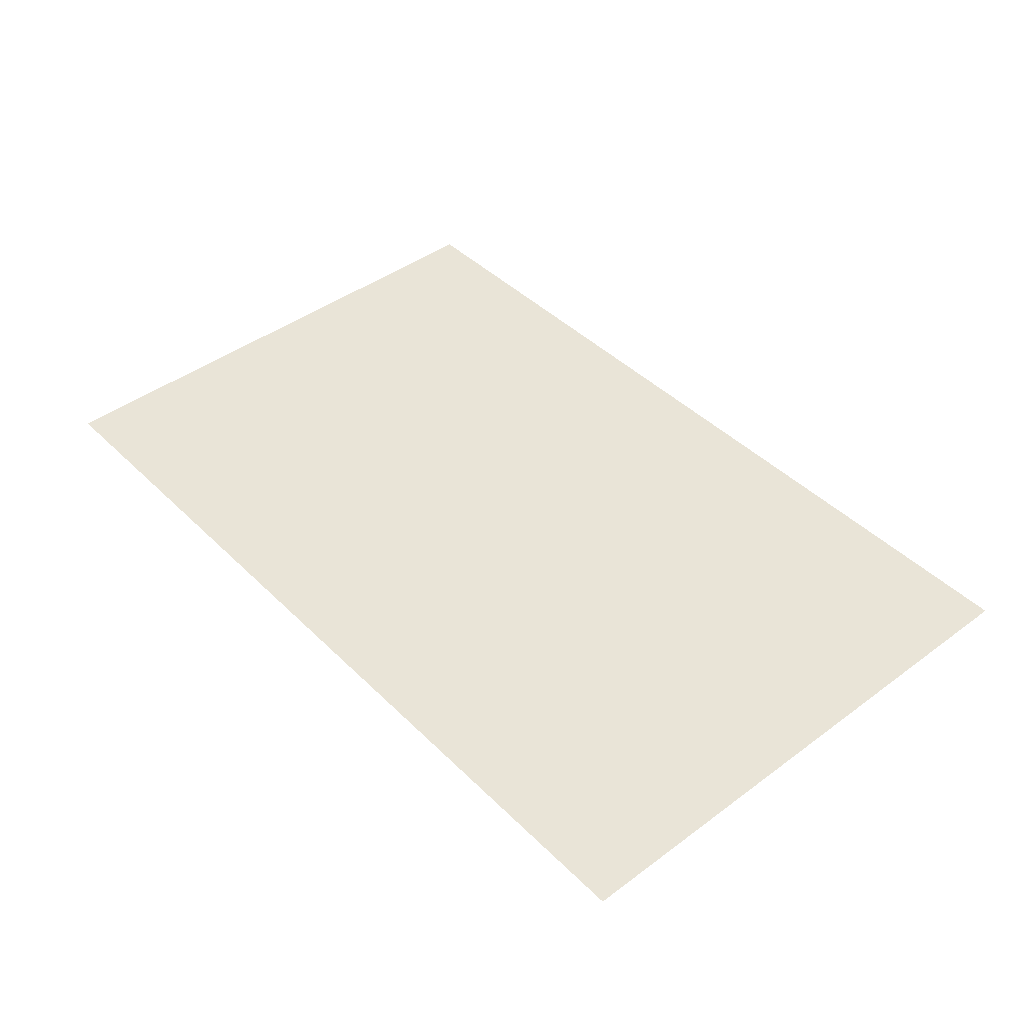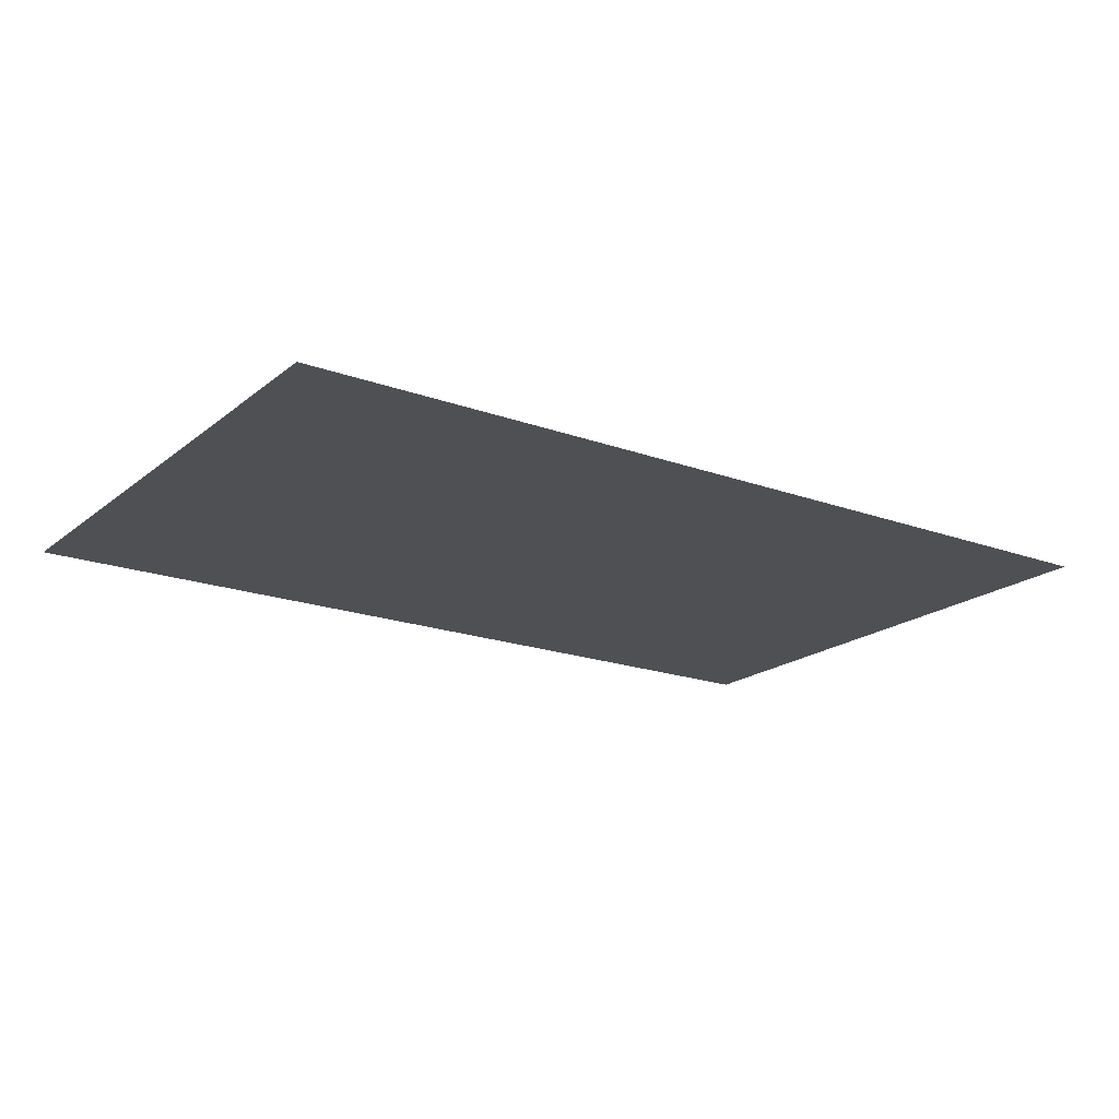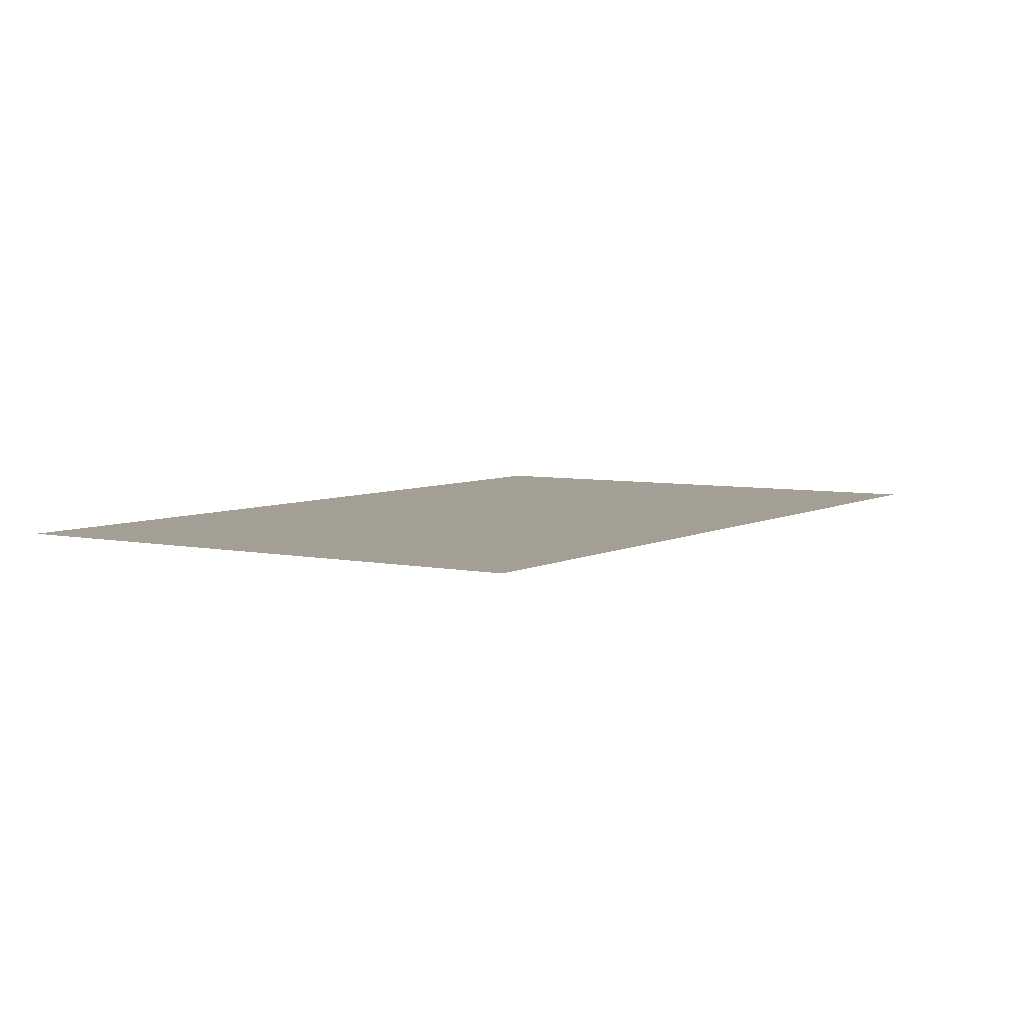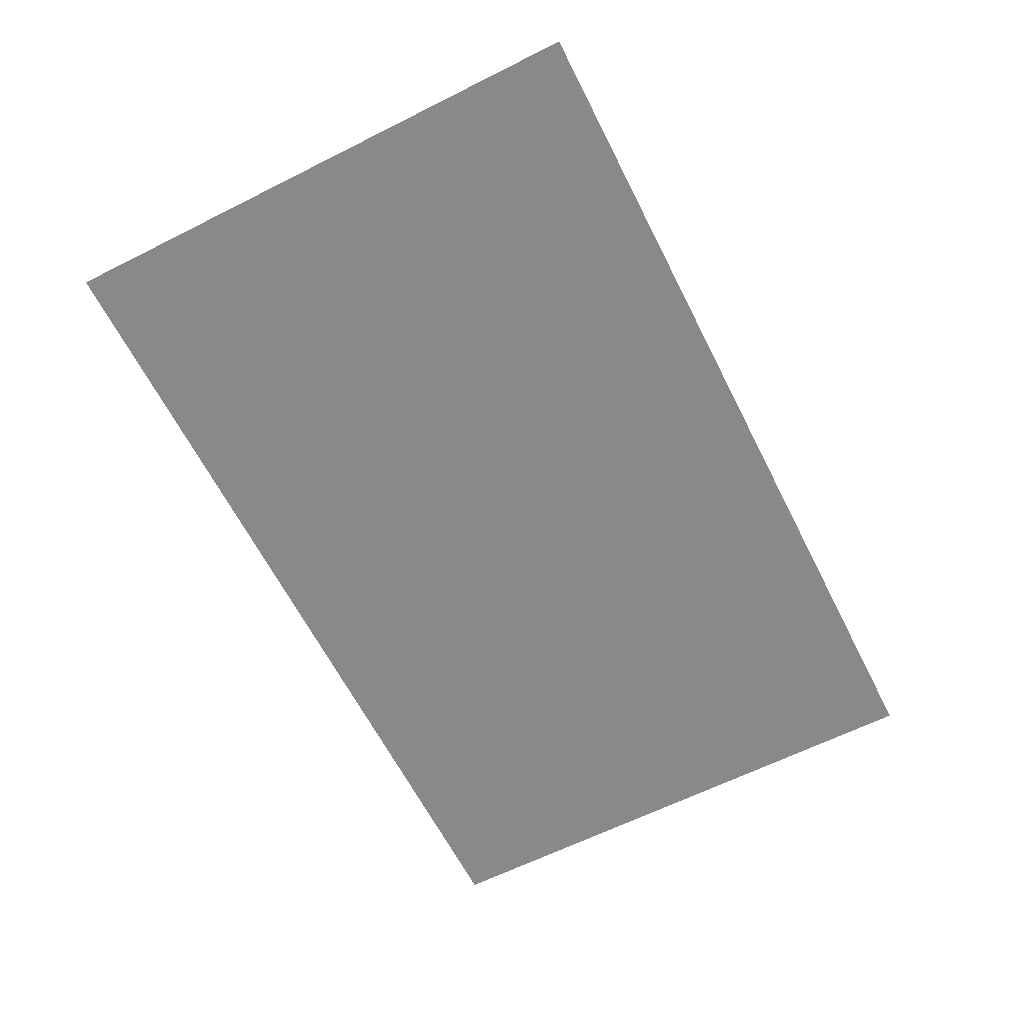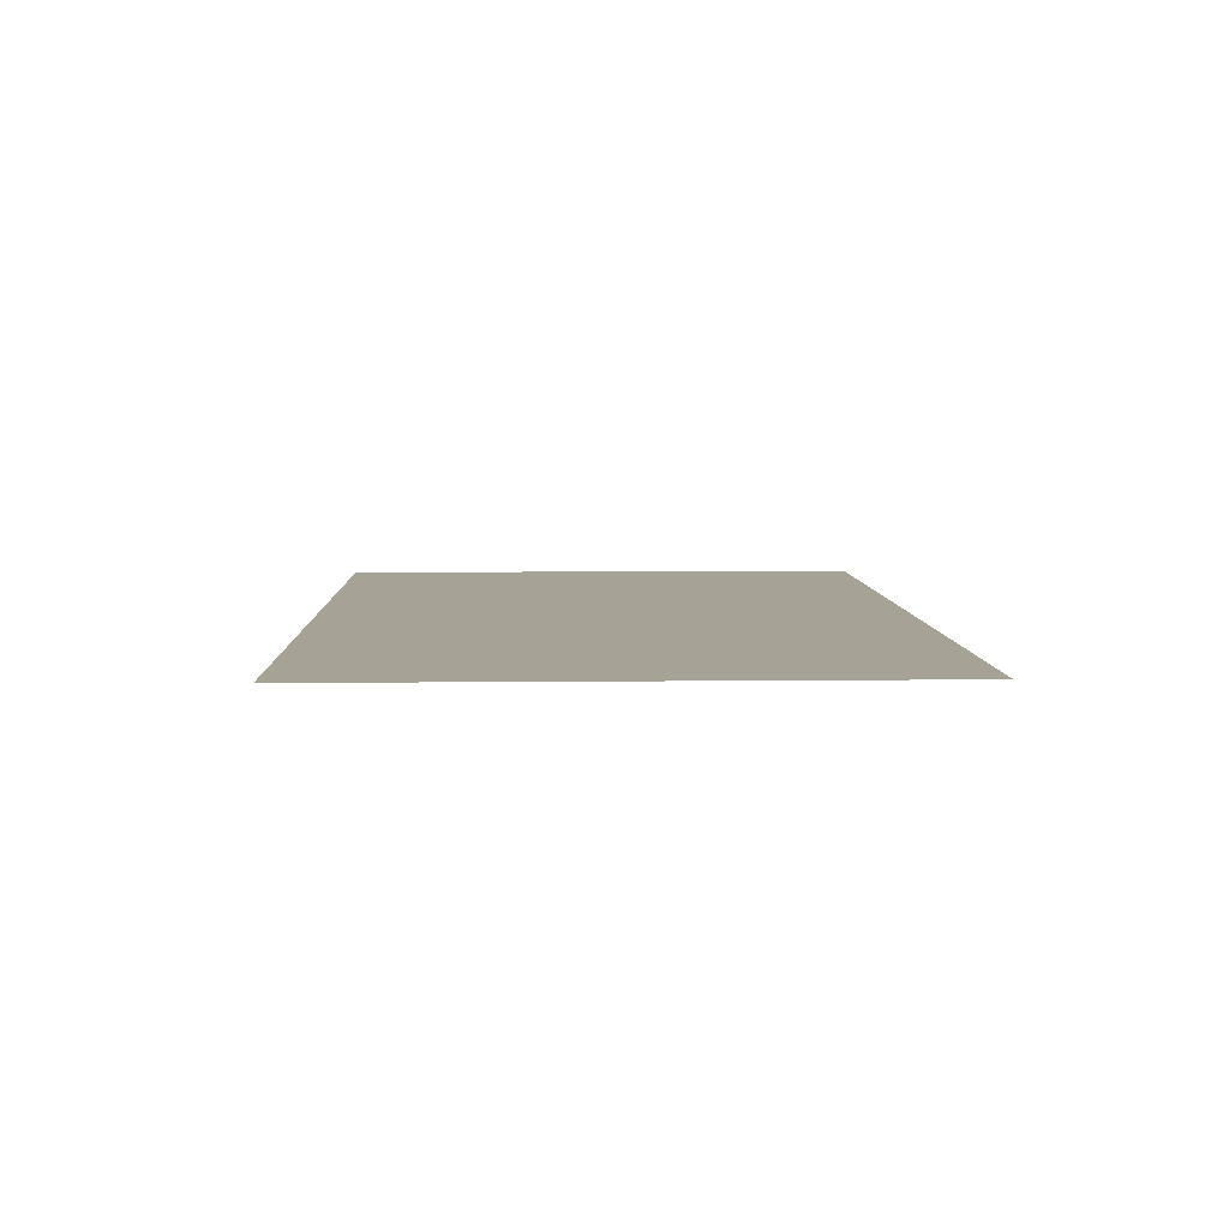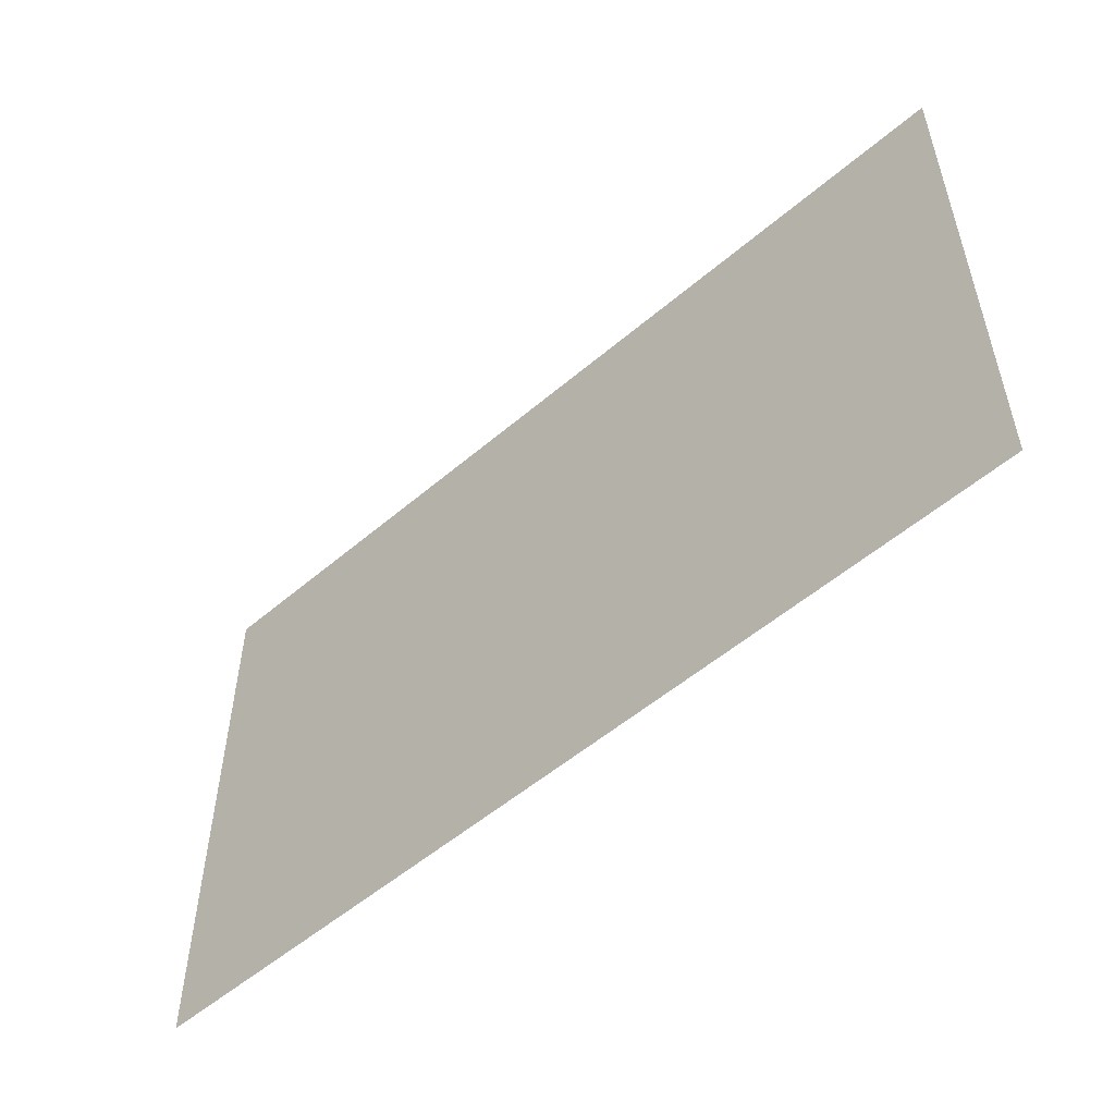
<metadata>
{"format":"obj","ext":"obj","renderer":"f3d","projection":"perspective","resolution":1024,"background":"white","views":[{"elev":43.4,"azim":-131.1,"up":"+Z"},{"elev":-19.1,"azim":145.5,"up":"+Z"},{"elev":5.6,"azim":122.9,"up":"+Z"},{"elev":-63.3,"azim":-63.1,"up":"+Z"},{"elev":6.3,"azim":88.0,"up":"+Z"},{"elev":-53.6,"azim":-137.7,"up":"+Y"}]}
</metadata>
<code>
v 0 -32 0
v -32 -32 0
v -32 0 0
v 0 0 0
v -64 -32 0
v -64 0 0
v -96 -32 0
v -96 0 0
v -128 -32 0
v -128 0 0
v -160 -32 0
v -160 0 0
v -192 -32 0
v -192 0 0
v -224 -32 0
v -224 0 0
v -256 -32 0
v -256 0 0
v -288 -32 0
v -288 0 0
v -320 -32 0
v -320 0 0
v -352 -32 0
v -352 0 0
v -384 -32 0
v -384 0 0
v -416 -32 0
v -416 0 0
v -448 -32 0
v -448 0 0
v -480 -32 0
v -480 0 0
v -512 -32 0
v -512 0 0
v 0 -64 0
v -32 -64 0
v -64 -64 0
v -96 -64 0
v -128 -64 0
v -160 -64 0
v -192 -64 0
v -224 -64 0
v -256 -64 0
v -288 -64 0
v -320 -64 0
v -352 -64 0
v -384 -64 0
v -416 -64 0
v -448 -64 0
v -480 -64 0
v -512 -64 0
v 0 -96 0
v -32 -96 0
v -64 -96 0
v -96 -96 0
v -128 -96 0
v -160 -96 0
v -192 -96 0
v -224 -96 0
v -256 -96 0
v -288 -96 0
v -320 -96 0
v -352 -96 0
v -384 -96 0
v -416 -96 0
v -448 -96 0
v -480 -96 0
v -512 -96 0
v 0 -128 0
v -32 -128 0
v -64 -128 0
v -96 -128 0
v -128 -128 0
v -160 -128 0
v -192 -128 0
v -224 -128 0
v -256 -128 0
v -288 -128 0
v -320 -128 0
v -352 -128 0
v -384 -128 0
v -416 -128 0
v -448 -128 0
v -480 -128 0
v -512 -128 0
v 0 -160 0
v -32 -160 0
v -64 -160 0
v -96 -160 0
v -128 -160 0
v -160 -160 0
v -192 -160 0
v -224 -160 0
v -256 -160 0
v -288 -160 0
v -320 -160 0
v -352 -160 0
v -384 -160 0
v -416 -160 0
v -448 -160 0
v -480 -160 0
v -512 -160 0
v 0 -192 0
v -32 -192 0
v -64 -192 0
v -96 -192 0
v -128 -192 0
v -160 -192 0
v -192 -192 0
v -224 -192 0
v -256 -192 0
v -288 -192 0
v -320 -192 0
v -352 -192 0
v -384 -192 0
v -416 -192 0
v -448 -192 0
v -480 -192 0
v -512 -192 0
v 0 -224 0
v -32 -224 0
v -64 -224 0
v -96 -224 0
v -128 -224 0
v -160 -224 0
v -192 -224 0
v -224 -224 0
v -256 -224 0
v -288 -224 0
v -320 -224 0
v -352 -224 0
v -384 -224 0
v -416 -224 0
v -448 -224 0
v -480 -224 0
v -512 -224 0
v 0 -256 0
v -32 -256 0
v -64 -256 0
v -96 -256 0
v -128 -256 0
v -160 -256 0
v -192 -256 0
v -224 -256 0
v -256 -256 0
v -288 -256 0
v -320 -256 0
v -352 -256 0
v -384 -256 0
v -416 -256 0
v -448 -256 0
v -480 -256 0
v -512 -256 0
v 0 -288 0
v -32 -288 0
v -64 -288 0
v -96 -288 0
v -128 -288 0
v -160 -288 0
v -192 -288 0
v -224 -288 0
v -256 -288 0
v -288 -288 0
v -320 -288 0
v -352 -288 0
v -384 -288 0
v -416 -288 0
v -448 -288 0
v -480 -288 0
v -512 -288 0
v 0 -320 0
v -32 -320 0
v -64 -320 0
v -96 -320 0
v -128 -320 0
v -160 -320 0
v -192 -320 0
v -224 -320 0
v -256 -320 0
v -288 -320 0
v -320 -320 0
v -352 -320 0
v -384 -320 0
v -416 -320 0
v -448 -320 0
v -480 -320 0
v -512 -320 0
g mesh_0001
f 1 2 3 4
f 2 5 6 3
f 5 7 8 6
f 7 9 10 8
f 9 11 12 10
f 11 13 14 12
f 13 15 16 14
f 15 17 18 16
f 17 19 20 18
f 19 21 22 20
f 21 23 24 22
f 23 25 26 24
f 25 27 28 26
f 27 29 30 28
f 29 31 32 30
f 31 33 34 32
f 35 36 2 1
f 36 37 5 2
f 37 38 7 5
f 38 39 9 7
f 39 40 11 9
f 40 41 13 11
f 41 42 15 13
f 42 43 17 15
f 43 44 19 17
f 44 45 21 19
f 45 46 23 21
f 46 47 25 23
f 47 48 27 25
f 48 49 29 27
f 49 50 31 29
f 50 51 33 31
f 52 53 36 35
f 53 54 37 36
f 54 55 38 37
f 55 56 39 38
f 56 57 40 39
f 57 58 41 40
f 58 59 42 41
f 59 60 43 42
f 60 61 44 43
f 61 62 45 44
f 62 63 46 45
f 63 64 47 46
f 64 65 48 47
f 65 66 49 48
f 66 67 50 49
f 67 68 51 50
f 69 70 53 52
f 70 71 54 53
f 71 72 55 54
f 72 73 56 55
f 73 74 57 56
f 74 75 58 57
f 75 76 59 58
f 76 77 60 59
f 77 78 61 60
f 78 79 62 61
f 79 80 63 62
f 80 81 64 63
f 81 82 65 64
f 82 83 66 65
f 83 84 67 66
f 84 85 68 67
f 86 87 70 69
f 87 88 71 70
f 88 89 72 71
f 89 90 73 72
f 90 91 74 73
f 91 92 75 74
f 92 93 76 75
f 93 94 77 76
f 94 95 78 77
f 95 96 79 78
f 96 97 80 79
f 97 98 81 80
f 98 99 82 81
f 99 100 83 82
f 100 101 84 83
f 101 102 85 84
f 103 104 87 86
f 104 105 88 87
f 105 106 89 88
f 106 107 90 89
f 107 108 91 90
f 108 109 92 91
f 109 110 93 92
f 110 111 94 93
f 111 112 95 94
f 112 113 96 95
f 113 114 97 96
f 114 115 98 97
f 115 116 99 98
f 116 117 100 99
f 117 118 101 100
f 118 119 102 101
f 120 121 104 103
f 121 122 105 104
f 122 123 106 105
f 123 124 107 106
f 124 125 108 107
f 125 126 109 108
f 126 127 110 109
f 127 128 111 110
f 128 129 112 111
f 129 130 113 112
f 130 131 114 113
f 131 132 115 114
f 132 133 116 115
f 133 134 117 116
f 134 135 118 117
f 135 136 119 118
f 137 138 121 120
f 138 139 122 121
f 139 140 123 122
f 140 141 124 123
f 141 142 125 124
f 142 143 126 125
f 143 144 127 126
f 144 145 128 127
f 145 146 129 128
f 146 147 130 129
f 147 148 131 130
f 148 149 132 131
f 149 150 133 132
f 150 151 134 133
f 151 152 135 134
f 152 153 136 135
f 154 155 138 137
f 155 156 139 138
f 156 157 140 139
f 157 158 141 140
f 158 159 142 141
f 159 160 143 142
f 160 161 144 143
f 161 162 145 144
f 162 163 146 145
f 163 164 147 146
f 164 165 148 147
f 165 166 149 148
f 166 167 150 149
f 167 168 151 150
f 168 169 152 151
f 169 170 153 152
f 171 172 155 154
f 172 173 156 155
f 173 174 157 156
f 174 175 158 157
f 175 176 159 158
f 176 177 160 159
f 177 178 161 160
f 178 179 162 161
f 179 180 163 162
f 180 181 164 163
f 181 182 165 164
f 182 183 166 165
f 183 184 167 166
f 184 185 168 167
f 185 186 169 168
f 186 187 170 169

</code>
